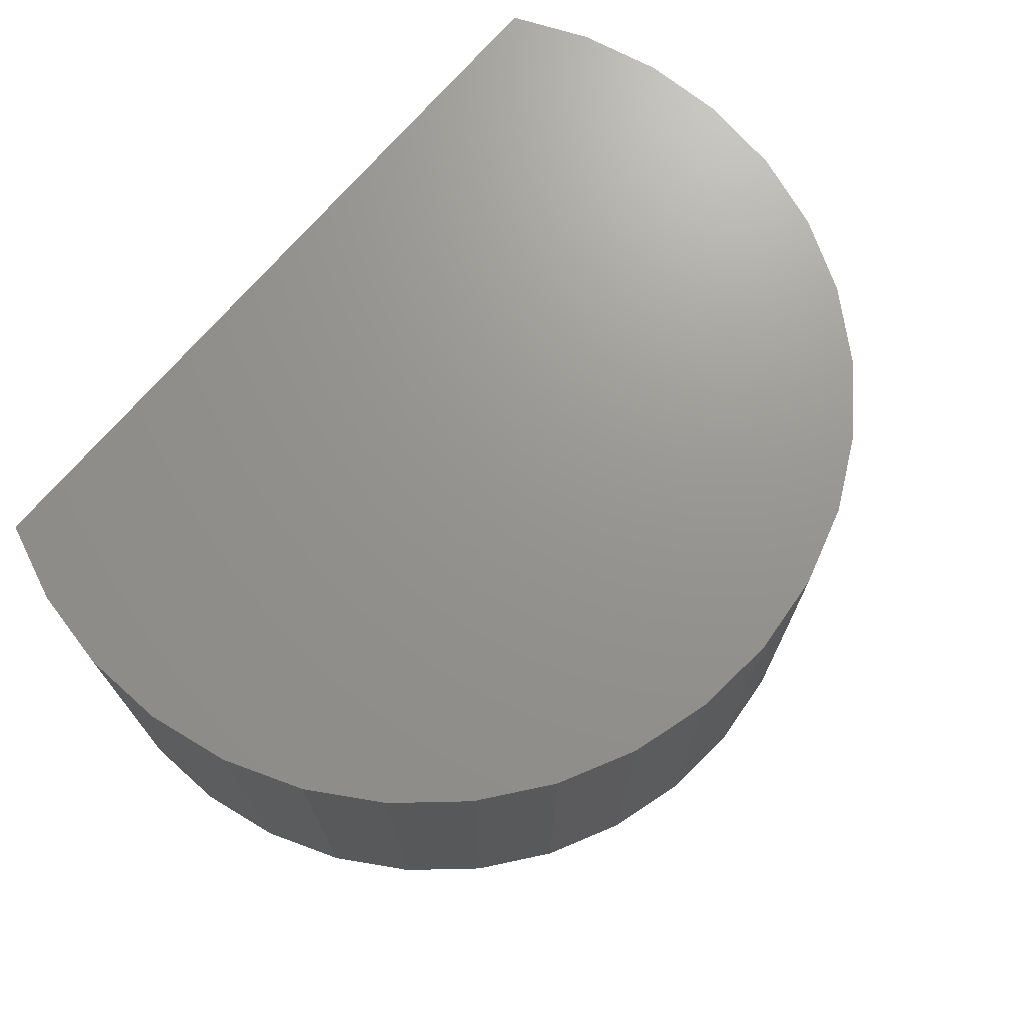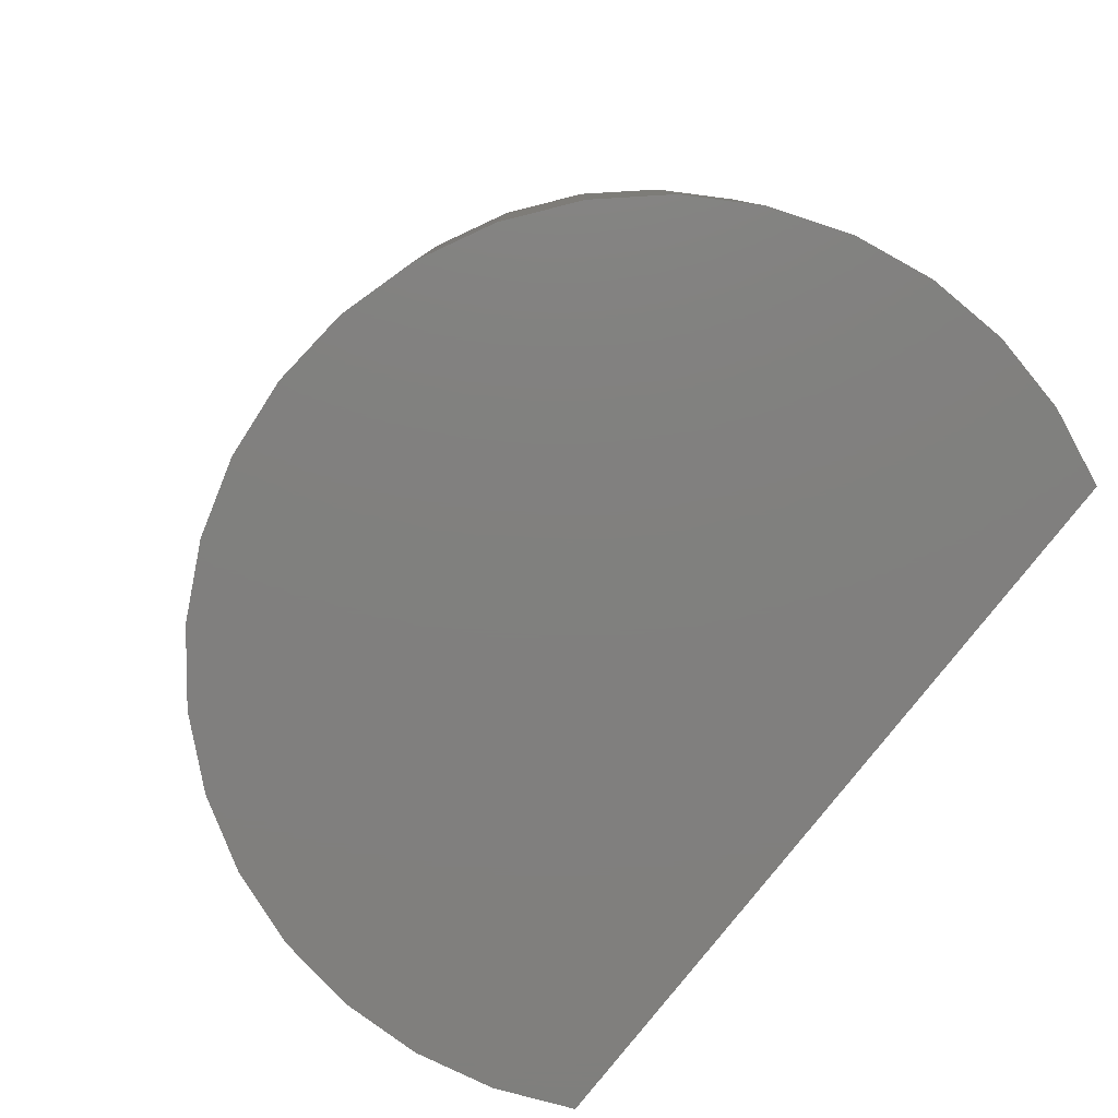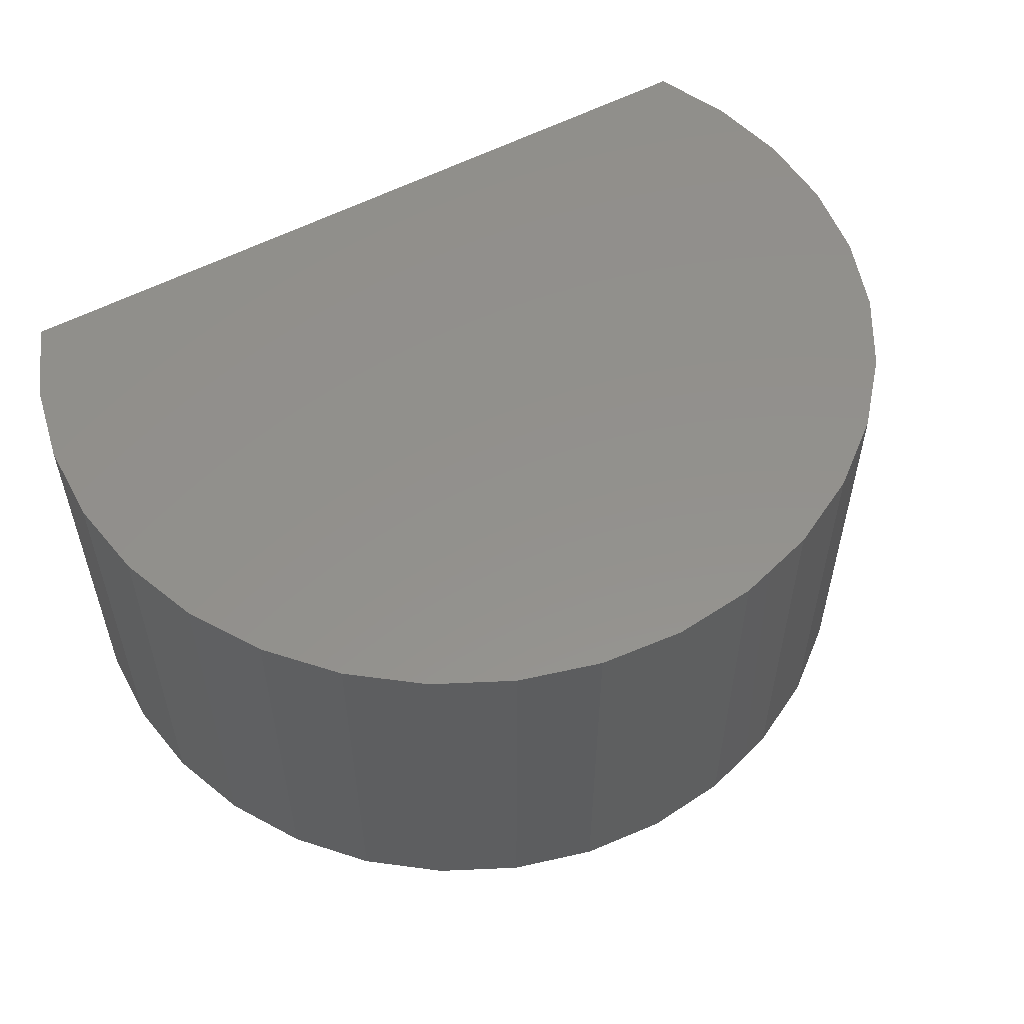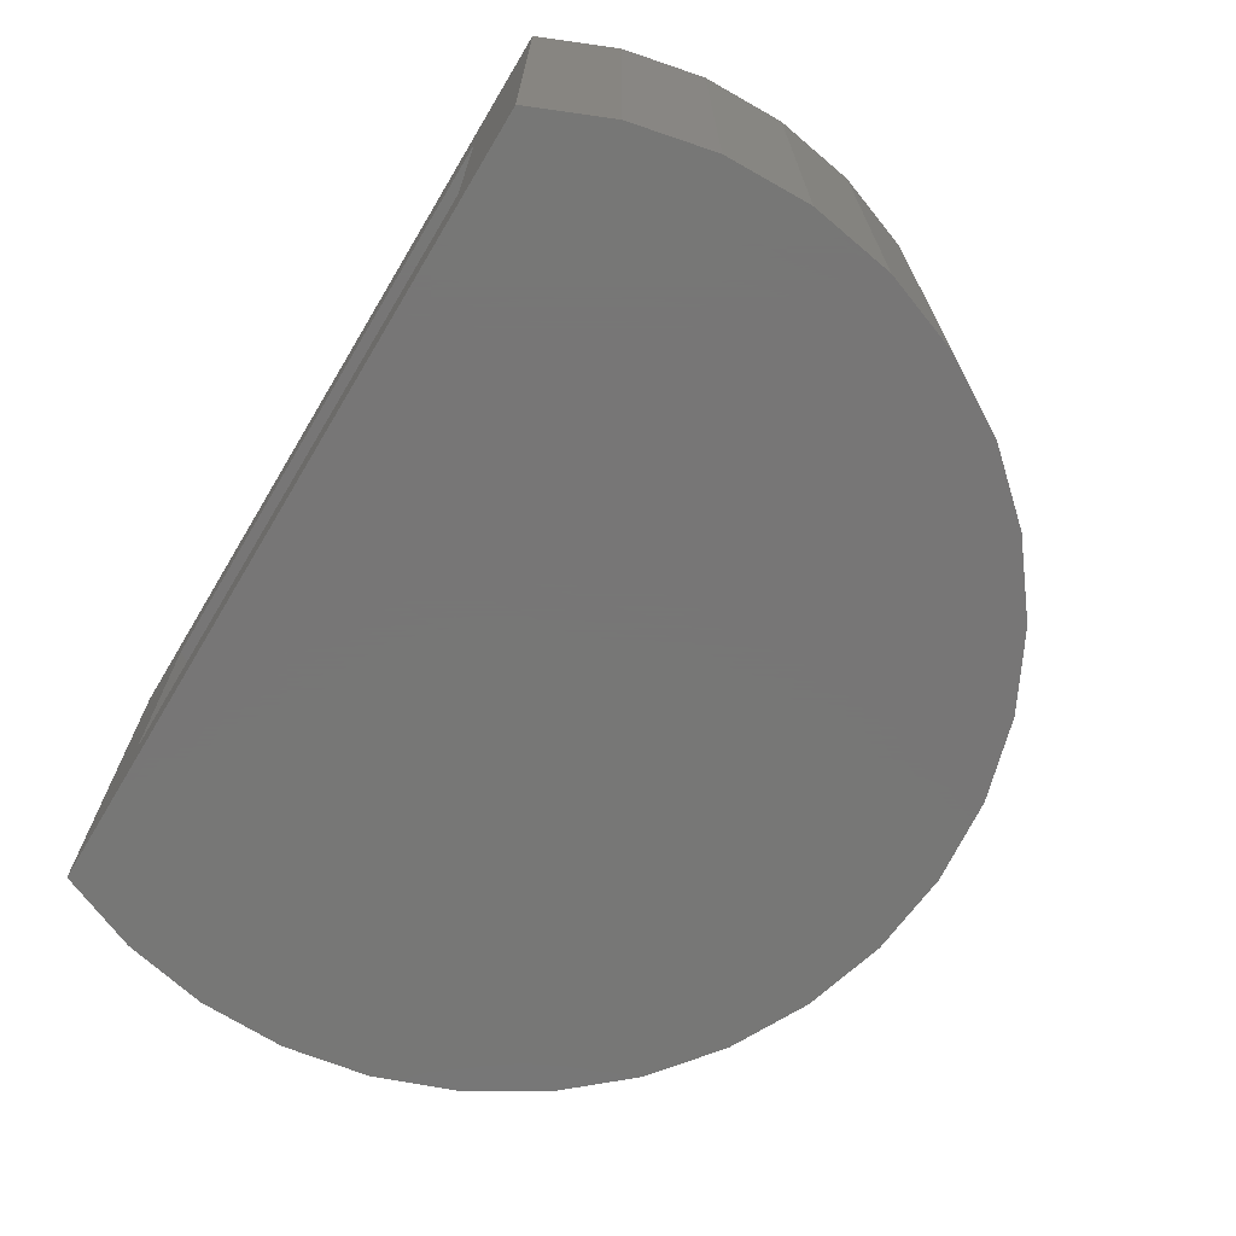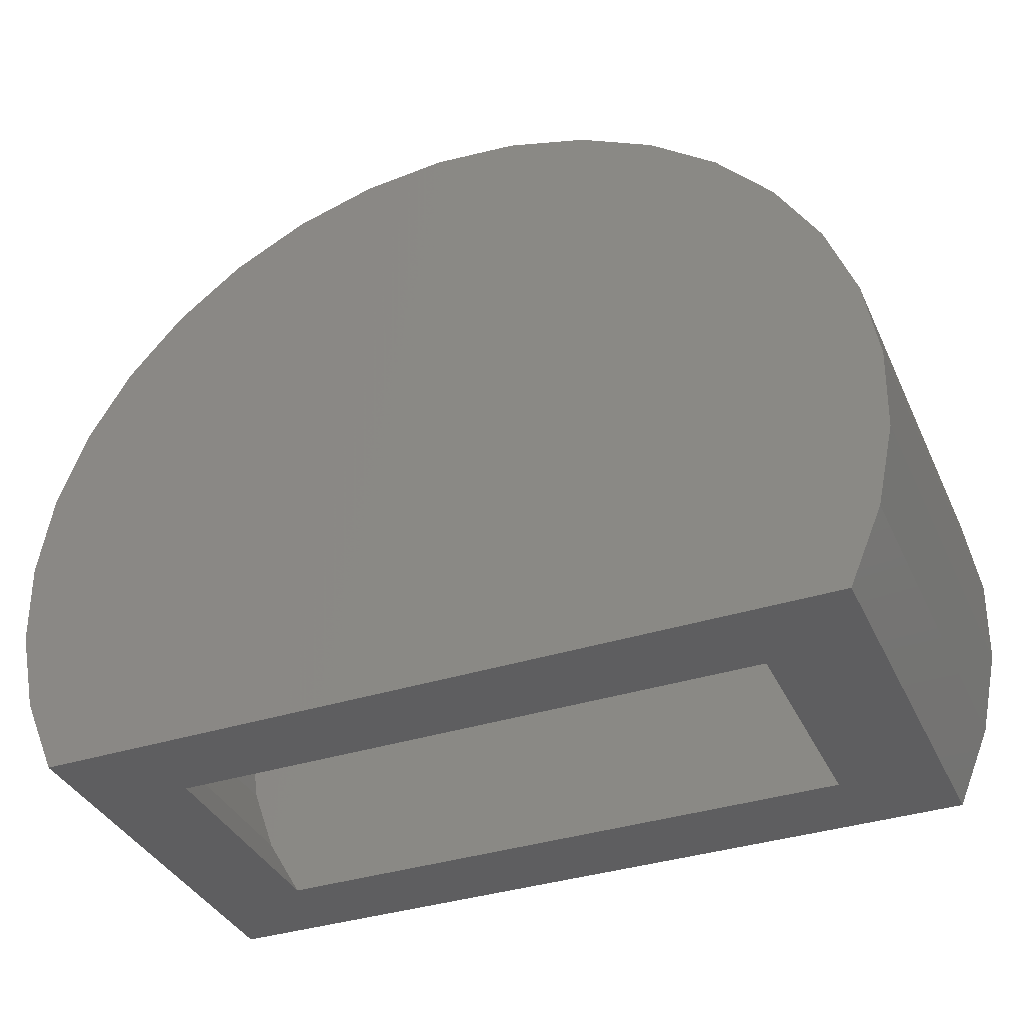
<metadata>
{"format":"stl","ext":"stl","renderer":"f3d","projection":"perspective","resolution":1024,"background":"white","views":[{"elev":70.9,"azim":130.3,"up":"+Z"},{"elev":-79.9,"azim":-128.2,"up":"+Z"},{"elev":54.6,"azim":150.4,"up":"+Z"},{"elev":-69.2,"azim":59.0,"up":"+Z"},{"elev":-36.5,"azim":22.6,"up":"+Y"}]}
</metadata>
<code>
# stl→obj: 98 verts, 192 faces
v 0.7704 0 0.3672
v 0.6598 0 0.2734
v 0.7704 0 -0.07812
v 0.6598 0 0.01562
v 0.3395 0 -0.07812
v 0.3395 0 0.01562
v -0.09142 0 -0.07812
v 0.01913 0 0.01562
v -0.09142 0 0.3672
v 0.01913 0 0.2734
v 0.3395 0 0.3672
v 0.3395 0 0.2734
v 0.3017 0.6272 0.01562
v 0.2274 0.6128 0.2734
v 0.2274 0.6128 0.01562
v 0.1572 0.5846 0.2734
v 0.1572 0.5846 0.01562
v 0.09371 0.5435 0.2734
v 0.09371 0.5435 0.01562
v 0.03915 0.4911 0.2734
v 0.03915 0.4911 0.01562
v -0.004456 0.4293 0.2734
v -0.004456 0.4293 0.01562
v -0.03552 0.3604 0.2734
v -0.03552 0.3604 0.01562
v -0.05291 0.2868 0.2734
v -0.05291 0.2868 0.01562
v -0.05599 0.2112 0.2734
v -0.05599 0.2112 0.01562
v -0.04465 0.1364 0.2734
v -0.04465 0.1364 0.01562
v -0.0193 0.06514 0.2734
v -0.0193 0.06514 0.01562
v 0.3017 0.6272 0.2734
v 0.3773 0.6272 0.01562
v 0.3773 0.6272 0.2734
v 0.4515 0.6128 0.01562
v 0.4515 0.6128 0.2734
v 0.5217 0.5846 0.01562
v 0.5217 0.5846 0.2734
v 0.5852 0.5435 0.01562
v 0.5852 0.5435 0.2734
v 0.6398 0.4911 0.01562
v 0.6398 0.4911 0.2734
v 0.6834 0.4293 0.01562
v 0.6834 0.4293 0.2734
v 0.7145 0.3604 0.01562
v 0.7145 0.3604 0.2734
v 0.7319 0.2868 0.01562
v 0.7319 0.2868 0.2734
v 0.7349 0.2112 0.01562
v 0.7349 0.2112 0.2734
v 0.7236 0.1364 0.01562
v 0.7236 0.1364 0.2734
v 0.6983 0.06514 0.01562
v 0.6983 0.06514 0.2734
v -0.1273 0.08457 -0.07812
v -0.1273 0.08457 0.3672
v -0.1468 0.1743 -0.07812
v -0.1468 0.1743 0.3672
v -0.1492 0.2662 -0.07812
v -0.1492 0.2662 0.3672
v -0.1344 0.3569 -0.07812
v -0.1344 0.3569 0.3672
v -0.1029 0.4432 -0.07812
v -0.1029 0.4432 0.3672
v -0.05586 0.5221 -0.07812
v -0.05586 0.5221 0.3672
v 0.0051 0.5908 -0.07812
v 0.0051 0.5908 0.3672
v 0.07782 0.647 -0.07812
v 0.07782 0.647 0.3672
v 0.1598 0.6886 -0.07812
v 0.1598 0.6886 0.3672
v 0.248 0.7141 -0.07812
v 0.248 0.7141 0.3672
v 0.3395 0.7227 -0.07812
v 0.3395 0.7227 0.3672
v 0.4309 0.7141 -0.07812
v 0.4309 0.7141 0.3672
v 0.5192 0.6886 -0.07812
v 0.5192 0.6886 0.3672
v 0.6011 0.647 -0.07812
v 0.6011 0.647 0.3672
v 0.6738 0.5908 -0.07812
v 0.6738 0.5908 0.3672
v 0.7348 0.5221 -0.07812
v 0.7348 0.5221 0.3672
v 0.7819 0.4432 -0.07812
v 0.7819 0.4432 0.3672
v 0.8133 0.3569 -0.07812
v 0.8133 0.3569 0.3672
v 0.8282 0.2662 -0.07812
v 0.8282 0.2662 0.3672
v 0.8258 0.1743 -0.07812
v 0.8258 0.1743 0.3672
v 0.8063 0.08457 -0.07812
v 0.8063 0.08457 0.3672
f 1 2 3
f 3 2 4
f 3 4 5
f 5 4 6
f 5 6 7
f 7 6 8
f 7 8 9
f 9 8 10
f 9 10 11
f 11 10 12
f 11 12 1
f 1 12 2
f 13 14 15
f 15 14 16
f 15 16 17
f 17 16 18
f 17 18 19
f 19 18 20
f 19 20 21
f 21 20 22
f 21 22 23
f 23 22 24
f 23 24 25
f 25 24 26
f 25 26 27
f 27 26 28
f 27 28 29
f 29 28 30
f 29 30 31
f 31 30 32
f 31 32 33
f 33 32 10
f 33 10 8
f 14 13 34
f 34 13 35
f 34 35 36
f 36 35 37
f 36 37 38
f 38 37 39
f 38 39 40
f 40 39 41
f 40 41 42
f 42 41 43
f 42 43 44
f 44 43 45
f 44 45 46
f 46 45 47
f 46 47 48
f 48 47 49
f 48 49 50
f 50 49 51
f 50 51 52
f 52 51 53
f 52 53 54
f 54 53 55
f 54 55 56
f 56 55 4
f 56 4 2
f 31 27 29
f 6 4 43
f 6 43 41
f 6 41 39
f 6 39 37
f 6 37 35
f 6 35 13
f 6 13 8
f 8 13 15
f 8 15 17
f 8 17 19
f 8 19 21
f 8 21 23
f 8 23 33
f 47 55 49
f 49 55 53
f 49 53 51
f 43 4 45
f 45 4 55
f 45 55 47
f 33 23 31
f 31 23 25
f 31 25 27
f 28 26 30
f 12 10 34
f 12 34 36
f 12 36 38
f 12 38 40
f 12 40 42
f 12 42 44
f 12 44 2
f 10 32 22
f 10 22 20
f 10 20 18
f 10 18 16
f 10 16 14
f 10 14 34
f 52 54 50
f 50 54 56
f 50 56 48
f 48 56 46
f 46 56 2
f 46 2 44
f 26 24 30
f 30 24 22
f 30 22 32
f 7 9 57
f 57 9 58
f 57 58 59
f 59 58 60
f 59 60 61
f 61 60 62
f 61 62 63
f 63 62 64
f 63 64 65
f 65 64 66
f 65 66 67
f 67 66 68
f 67 68 69
f 69 68 70
f 69 70 71
f 71 70 72
f 71 72 73
f 73 72 74
f 73 74 75
f 75 74 76
f 75 76 77
f 77 76 78
f 77 78 79
f 79 78 80
f 79 80 81
f 81 80 82
f 81 82 83
f 83 82 84
f 83 84 85
f 85 84 86
f 85 86 87
f 87 86 88
f 87 88 89
f 89 88 90
f 89 90 91
f 91 90 92
f 91 92 93
f 93 92 94
f 93 94 95
f 95 94 96
f 95 96 97
f 97 96 98
f 97 98 3
f 3 98 1
f 91 93 95
f 63 57 59
f 59 61 63
f 5 7 75
f 5 75 77
f 5 77 79
f 5 79 81
f 5 81 83
f 5 83 85
f 5 85 87
f 5 87 89
f 5 89 3
f 7 57 63
f 7 63 65
f 7 65 67
f 7 67 69
f 7 69 71
f 7 71 73
f 7 73 75
f 95 97 91
f 91 97 3
f 91 3 89
f 96 94 92
f 60 58 64
f 64 62 60
f 11 1 90
f 11 90 88
f 11 88 86
f 11 86 84
f 11 84 82
f 11 82 80
f 11 80 78
f 11 78 76
f 11 76 9
f 9 76 74
f 9 74 72
f 9 72 70
f 9 70 68
f 9 68 66
f 9 66 64
f 9 64 58
f 90 1 92
f 92 1 98
f 92 98 96

</code>
